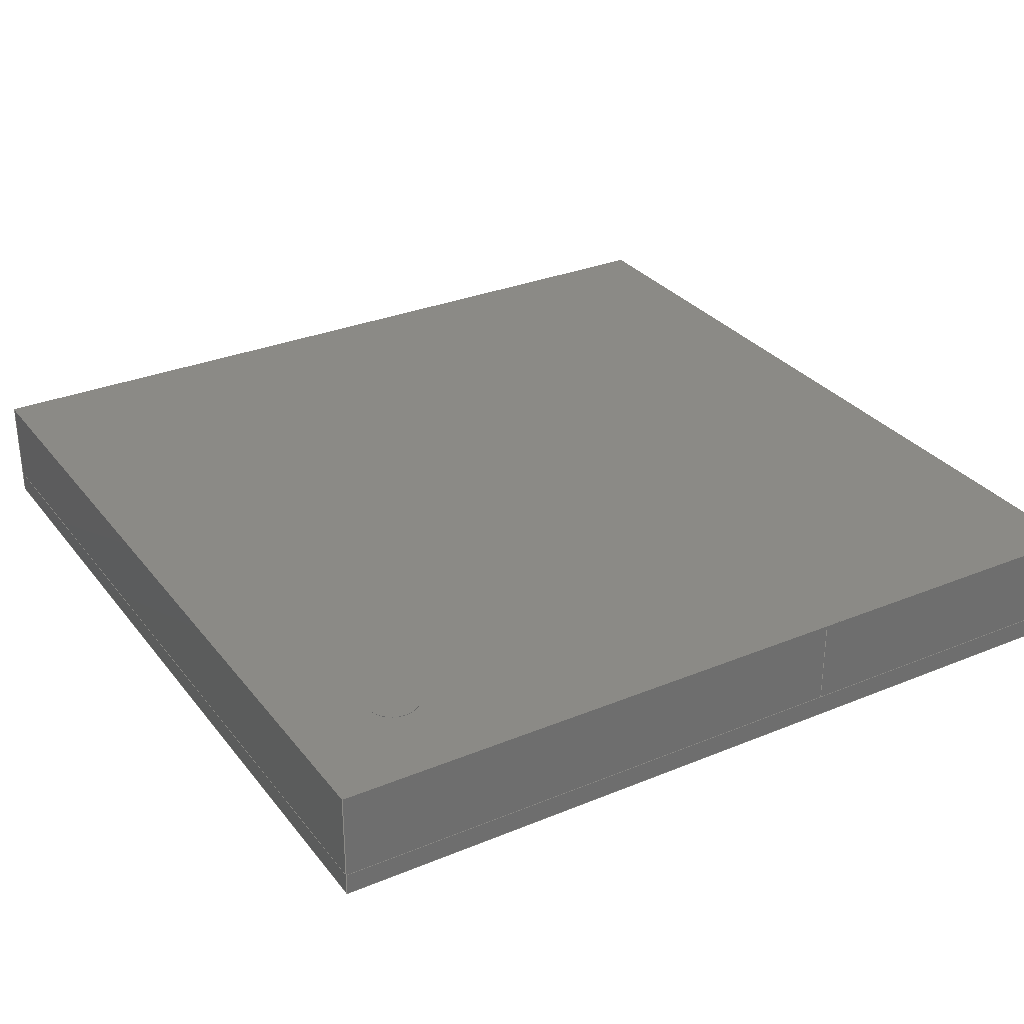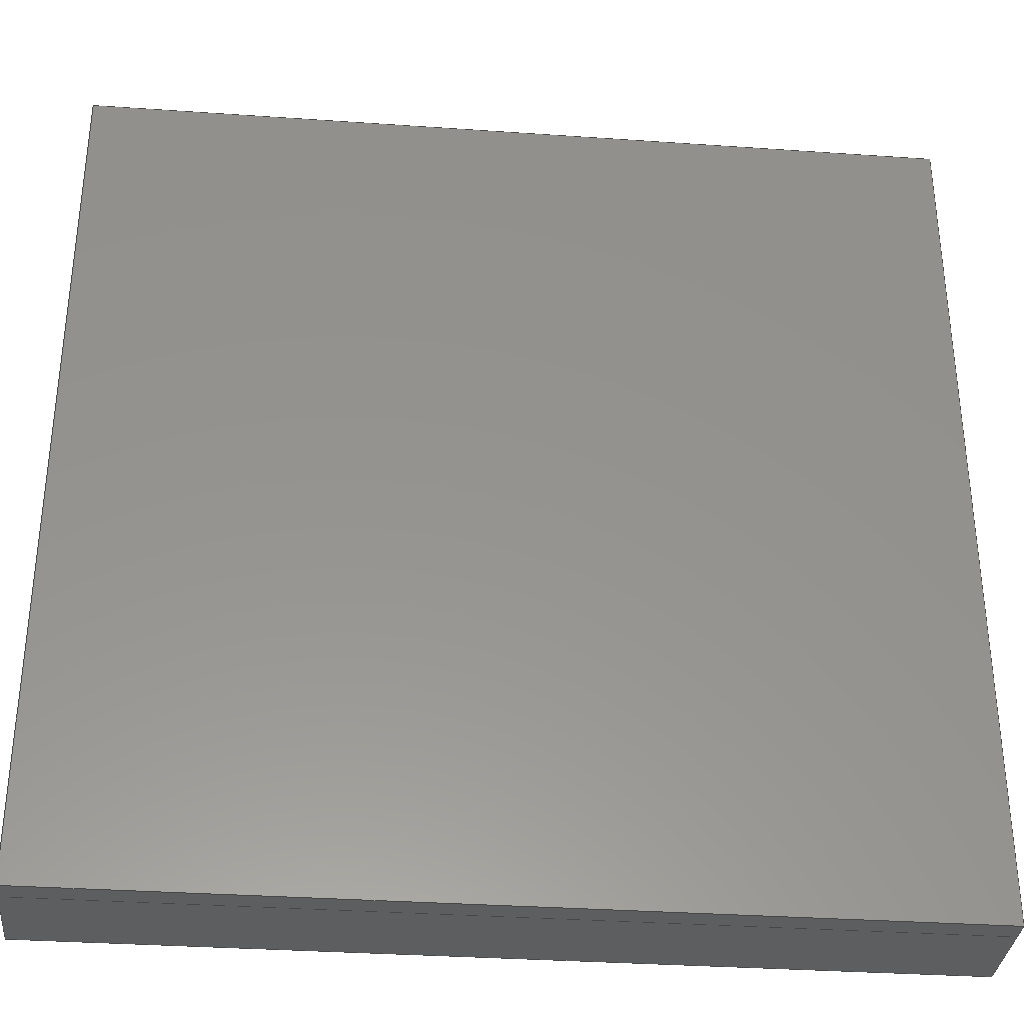
<metadata>
{"format":"step","ext":"step","renderer":"f3d","projection":"perspective","resolution":1024,"background":"white","views":[{"elev":30.4,"azim":59.2,"up":"+Z"},{"elev":-33.6,"azim":174.6,"up":"+Y"}]}
</metadata>
<code>
ISO-10303-21;
DATA;
#1 = APPLICATION_PROTOCOL_DEFINITION('international standard',
  'automotive_design',2000,#2);
#2 = APPLICATION_CONTEXT(
  'core data for automotive mechanical design processes');
#3 = SHAPE_DEFINITION_REPRESENTATION(#4,#10);
#4 = PRODUCT_DEFINITION_SHAPE('','',#5);
#5 = PRODUCT_DEFINITION('design','',#6,#9);
#6 = PRODUCT_DEFINITION_FORMATION('','',#7);
#7 = PRODUCT('Fusion001','Fusion001','',(#8));
#8 = PRODUCT_CONTEXT('',#2,'mechanical');
#9 = PRODUCT_DEFINITION_CONTEXT('part definition',#2,'design');
#10 = ADVANCED_BREP_SHAPE_REPRESENTATION('',(#11,#15),#387);
#11 = AXIS2_PLACEMENT_3D('',#12,#13,#14);
#12 = CARTESIAN_POINT('',(0,0,0));
#13 = DIRECTION('',(0,0,1));
#14 = DIRECTION('',(1,0,-0));
#15 = MANIFOLD_SOLID_BREP('',#16);
#16 = CLOSED_SHELL('',(#17,#50,#93,#102,#133,#157,#188,#212,#236,#268,
    #292,#316,#333,#358,#375));
#17 = ADVANCED_FACE('',(#18),#45,.T.);
#18 = FACE_BOUND('',#19,.T.);
#19 = EDGE_LOOP('',(#20,#30,#37,#38));
#20 = ORIENTED_EDGE('',*,*,#21,.T.);
#21 = EDGE_CURVE('',#22,#24,#26,.T.);
#22 = VERTEX_POINT('',#23);
#23 = CARTESIAN_POINT('',(3.24,-3,1));
#24 = VERTEX_POINT('',#25);
#25 = CARTESIAN_POINT('',(3.24,-3,1.01));
#26 = LINE('',#27,#28);
#27 = CARTESIAN_POINT('',(3.24,-3,0.91));
#28 = VECTOR('',#29,1);
#29 = DIRECTION('',(0,0,1));
#30 = ORIENTED_EDGE('',*,*,#31,.F.);
#31 = EDGE_CURVE('',#24,#24,#32,.T.);
#32 = CIRCLE('',#33,0.24);
#33 = AXIS2_PLACEMENT_3D('',#34,#35,#36);
#34 = CARTESIAN_POINT('',(3,-3,1.01));
#35 = DIRECTION('',(0,0,1));
#36 = DIRECTION('',(1,0,0));
#37 = ORIENTED_EDGE('',*,*,#21,.F.);
#38 = ORIENTED_EDGE('',*,*,#39,.T.);
#39 = EDGE_CURVE('',#22,#22,#40,.T.);
#40 = CIRCLE('',#41,0.24);
#41 = AXIS2_PLACEMENT_3D('',#42,#43,#44);
#42 = CARTESIAN_POINT('',(3,-3,1));
#43 = DIRECTION('',(0,0,1));
#44 = DIRECTION('',(1,0,-0));
#45 = CYLINDRICAL_SURFACE('',#46,0.24);
#46 = AXIS2_PLACEMENT_3D('',#47,#48,#49);
#47 = CARTESIAN_POINT('',(3,-3,0.91));
#48 = DIRECTION('',(0,0,1));
#49 = DIRECTION('',(1,0,0));
#50 = ADVANCED_FACE('',(#51,#85),#88,.T.);
#51 = FACE_BOUND('',#52,.T.);
#52 = EDGE_LOOP('',(#53,#63,#71,#79));
#53 = ORIENTED_EDGE('',*,*,#54,.F.);
#54 = EDGE_CURVE('',#55,#57,#59,.T.);
#55 = VERTEX_POINT('',#56);
#56 = CARTESIAN_POINT('',(-4,-4,1));
#57 = VERTEX_POINT('',#58);
#58 = CARTESIAN_POINT('',(-4,1,1));
#59 = LINE('',#60,#61);
#60 = CARTESIAN_POINT('',(-4,-4,1));
#61 = VECTOR('',#62,1);
#62 = DIRECTION('',(0,1,0));
#63 = ORIENTED_EDGE('',*,*,#64,.T.);
#64 = EDGE_CURVE('',#55,#65,#67,.T.);
#65 = VERTEX_POINT('',#66);
#66 = CARTESIAN_POINT('',(4,-4,1));
#67 = LINE('',#68,#69);
#68 = CARTESIAN_POINT('',(-4,-4,1));
#69 = VECTOR('',#70,1);
#70 = DIRECTION('',(1,0,0));
#71 = ORIENTED_EDGE('',*,*,#72,.T.);
#72 = EDGE_CURVE('',#65,#73,#75,.T.);
#73 = VERTEX_POINT('',#74);
#74 = CARTESIAN_POINT('',(4,1,1));
#75 = LINE('',#76,#77);
#76 = CARTESIAN_POINT('',(4,-4,1));
#77 = VECTOR('',#78,1);
#78 = DIRECTION('',(0,1,0));
#79 = ORIENTED_EDGE('',*,*,#80,.F.);
#80 = EDGE_CURVE('',#57,#73,#81,.T.);
#81 = LINE('',#82,#83);
#82 = CARTESIAN_POINT('',(-4,1,1));
#83 = VECTOR('',#84,1);
#84 = DIRECTION('',(1,0,0));
#85 = FACE_BOUND('',#86,.T.);
#86 = EDGE_LOOP('',(#87));
#87 = ORIENTED_EDGE('',*,*,#39,.F.);
#88 = PLANE('',#89);
#89 = AXIS2_PLACEMENT_3D('',#90,#91,#92);
#90 = CARTESIAN_POINT('',(-4,-4,1));
#91 = DIRECTION('',(0,0,1));
#92 = DIRECTION('',(1,0,0));
#93 = ADVANCED_FACE('',(#94),#97,.T.);
#94 = FACE_BOUND('',#95,.T.);
#95 = EDGE_LOOP('',(#96));
#96 = ORIENTED_EDGE('',*,*,#31,.T.);
#97 = PLANE('',#98);
#98 = AXIS2_PLACEMENT_3D('',#99,#100,#101);
#99 = CARTESIAN_POINT('',(3,-3,1.01));
#100 = DIRECTION('',(0,0,1));
#101 = DIRECTION('',(1,0,0));
#102 = ADVANCED_FACE('',(#103),#128,.F.);
#103 = FACE_BOUND('',#104,.F.);
#104 = EDGE_LOOP('',(#105,#113,#121,#127));
#105 = ORIENTED_EDGE('',*,*,#106,.F.);
#106 = EDGE_CURVE('',#107,#55,#109,.T.);
#107 = VERTEX_POINT('',#108);
#108 = CARTESIAN_POINT('',(-4,-4,0.2));
#109 = LINE('',#110,#111);
#110 = CARTESIAN_POINT('',(-4,-4,0.2));
#111 = VECTOR('',#112,1);
#112 = DIRECTION('',(0,0,1));
#113 = ORIENTED_EDGE('',*,*,#114,.T.);
#114 = EDGE_CURVE('',#107,#115,#117,.T.);
#115 = VERTEX_POINT('',#116);
#116 = CARTESIAN_POINT('',(-4,1,0.2));
#117 = LINE('',#118,#119);
#118 = CARTESIAN_POINT('',(-4,-4,0.2));
#119 = VECTOR('',#120,1);
#120 = DIRECTION('',(0,1,0));
#121 = ORIENTED_EDGE('',*,*,#122,.T.);
#122 = EDGE_CURVE('',#115,#57,#123,.T.);
#123 = LINE('',#124,#125);
#124 = CARTESIAN_POINT('',(-4,1,0.2));
#125 = VECTOR('',#126,1);
#126 = DIRECTION('',(0,0,1));
#127 = ORIENTED_EDGE('',*,*,#54,.F.);
#128 = PLANE('',#129);
#129 = AXIS2_PLACEMENT_3D('',#130,#131,#132);
#130 = CARTESIAN_POINT('',(-4,-4,0.2));
#131 = DIRECTION('',(1,0,0));
#132 = DIRECTION('',(0,0,1));
#133 = ADVANCED_FACE('',(#134),#152,.F.);
#134 = FACE_BOUND('',#135,.F.);
#135 = EDGE_LOOP('',(#136,#144,#145,#146));
#136 = ORIENTED_EDGE('',*,*,#137,.F.);
#137 = EDGE_CURVE('',#107,#138,#140,.T.);
#138 = VERTEX_POINT('',#139);
#139 = CARTESIAN_POINT('',(4,-4,0.2));
#140 = LINE('',#141,#142);
#141 = CARTESIAN_POINT('',(-4,-4,0.2));
#142 = VECTOR('',#143,1);
#143 = DIRECTION('',(1,0,0));
#144 = ORIENTED_EDGE('',*,*,#106,.T.);
#145 = ORIENTED_EDGE('',*,*,#64,.T.);
#146 = ORIENTED_EDGE('',*,*,#147,.F.);
#147 = EDGE_CURVE('',#138,#65,#148,.T.);
#148 = LINE('',#149,#150);
#149 = CARTESIAN_POINT('',(4,-4,0.2));
#150 = VECTOR('',#151,1);
#151 = DIRECTION('',(0,0,1));
#152 = PLANE('',#153);
#153 = AXIS2_PLACEMENT_3D('',#154,#155,#156);
#154 = CARTESIAN_POINT('',(-4,-4,0.2));
#155 = DIRECTION('',(0,1,0));
#156 = DIRECTION('',(0,0,1));
#157 = ADVANCED_FACE('',(#158),#183,.T.);
#158 = FACE_BOUND('',#159,.T.);
#159 = EDGE_LOOP('',(#160,#168,#169,#177));
#160 = ORIENTED_EDGE('',*,*,#161,.F.);
#161 = EDGE_CURVE('',#57,#162,#164,.T.);
#162 = VERTEX_POINT('',#163);
#163 = CARTESIAN_POINT('',(-4,4,1));
#164 = LINE('',#165,#166);
#165 = CARTESIAN_POINT('',(-4,1,1));
#166 = VECTOR('',#167,1);
#167 = DIRECTION('',(0,1,0));
#168 = ORIENTED_EDGE('',*,*,#80,.T.);
#169 = ORIENTED_EDGE('',*,*,#170,.T.);
#170 = EDGE_CURVE('',#73,#171,#173,.T.);
#171 = VERTEX_POINT('',#172);
#172 = CARTESIAN_POINT('',(4,4,1));
#173 = LINE('',#174,#175);
#174 = CARTESIAN_POINT('',(4,1,1));
#175 = VECTOR('',#176,1);
#176 = DIRECTION('',(0,1,0));
#177 = ORIENTED_EDGE('',*,*,#178,.F.);
#178 = EDGE_CURVE('',#162,#171,#179,.T.);
#179 = LINE('',#180,#181);
#180 = CARTESIAN_POINT('',(-4,4,1));
#181 = VECTOR('',#182,1);
#182 = DIRECTION('',(1,0,0));
#183 = PLANE('',#184);
#184 = AXIS2_PLACEMENT_3D('',#185,#186,#187);
#185 = CARTESIAN_POINT('',(-4,1,1));
#186 = DIRECTION('',(0,0,1));
#187 = DIRECTION('',(1,0,0));
#188 = ADVANCED_FACE('',(#189),#207,.T.);
#189 = FACE_BOUND('',#190,.T.);
#190 = EDGE_LOOP('',(#191,#192,#200,#206));
#191 = ORIENTED_EDGE('',*,*,#147,.F.);
#192 = ORIENTED_EDGE('',*,*,#193,.T.);
#193 = EDGE_CURVE('',#138,#194,#196,.T.);
#194 = VERTEX_POINT('',#195);
#195 = CARTESIAN_POINT('',(4,1,0.2));
#196 = LINE('',#197,#198);
#197 = CARTESIAN_POINT('',(4,-4,0.2));
#198 = VECTOR('',#199,1);
#199 = DIRECTION('',(0,1,0));
#200 = ORIENTED_EDGE('',*,*,#201,.T.);
#201 = EDGE_CURVE('',#194,#73,#202,.T.);
#202 = LINE('',#203,#204);
#203 = CARTESIAN_POINT('',(4,1,0.2));
#204 = VECTOR('',#205,1);
#205 = DIRECTION('',(0,0,1));
#206 = ORIENTED_EDGE('',*,*,#72,.F.);
#207 = PLANE('',#208);
#208 = AXIS2_PLACEMENT_3D('',#209,#210,#211);
#209 = CARTESIAN_POINT('',(4,-4,0.2));
#210 = DIRECTION('',(1,0,0));
#211 = DIRECTION('',(0,0,1));
#212 = ADVANCED_FACE('',(#213),#231,.F.);
#213 = FACE_BOUND('',#214,.F.);
#214 = EDGE_LOOP('',(#215,#216,#224,#230));
#215 = ORIENTED_EDGE('',*,*,#122,.F.);
#216 = ORIENTED_EDGE('',*,*,#217,.T.);
#217 = EDGE_CURVE('',#115,#218,#220,.T.);
#218 = VERTEX_POINT('',#219);
#219 = CARTESIAN_POINT('',(-4,4,0.2));
#220 = LINE('',#221,#222);
#221 = CARTESIAN_POINT('',(-4,-4,0.2));
#222 = VECTOR('',#223,1);
#223 = DIRECTION('',(0,1,0));
#224 = ORIENTED_EDGE('',*,*,#225,.T.);
#225 = EDGE_CURVE('',#218,#162,#226,.T.);
#226 = LINE('',#227,#228);
#227 = CARTESIAN_POINT('',(-4,4,0.2));
#228 = VECTOR('',#229,1);
#229 = DIRECTION('',(0,0,1));
#230 = ORIENTED_EDGE('',*,*,#161,.F.);
#231 = PLANE('',#232);
#232 = AXIS2_PLACEMENT_3D('',#233,#234,#235);
#233 = CARTESIAN_POINT('',(-4,1,0.2));
#234 = DIRECTION('',(1,0,0));
#235 = DIRECTION('',(0,0,1));
#236 = ADVANCED_FACE('',(#237),#263,.F.);
#237 = FACE_BOUND('',#238,.F.);
#238 = EDGE_LOOP('',(#239,#247,#255,#261,#262));
#239 = ORIENTED_EDGE('',*,*,#240,.F.);
#240 = EDGE_CURVE('',#241,#107,#243,.T.);
#241 = VERTEX_POINT('',#242);
#242 = CARTESIAN_POINT('',(-4,-4,0));
#243 = LINE('',#244,#245);
#244 = CARTESIAN_POINT('',(-4,-4,0));
#245 = VECTOR('',#246,1);
#246 = DIRECTION('',(0,0,1));
#247 = ORIENTED_EDGE('',*,*,#248,.T.);
#248 = EDGE_CURVE('',#241,#249,#251,.T.);
#249 = VERTEX_POINT('',#250);
#250 = CARTESIAN_POINT('',(-4,4,0));
#251 = LINE('',#252,#253);
#252 = CARTESIAN_POINT('',(-4,-4,0));
#253 = VECTOR('',#254,1);
#254 = DIRECTION('',(0,1,0));
#255 = ORIENTED_EDGE('',*,*,#256,.T.);
#256 = EDGE_CURVE('',#249,#218,#257,.T.);
#257 = LINE('',#258,#259);
#258 = CARTESIAN_POINT('',(-4,4,0));
#259 = VECTOR('',#260,1);
#260 = DIRECTION('',(0,0,1));
#261 = ORIENTED_EDGE('',*,*,#217,.F.);
#262 = ORIENTED_EDGE('',*,*,#114,.F.);
#263 = PLANE('',#264);
#264 = AXIS2_PLACEMENT_3D('',#265,#266,#267);
#265 = CARTESIAN_POINT('',(-4,-4,0));
#266 = DIRECTION('',(1,0,0));
#267 = DIRECTION('',(0,0,1));
#268 = ADVANCED_FACE('',(#269),#287,.F.);
#269 = FACE_BOUND('',#270,.F.);
#270 = EDGE_LOOP('',(#271,#279,#280,#281));
#271 = ORIENTED_EDGE('',*,*,#272,.F.);
#272 = EDGE_CURVE('',#241,#273,#275,.T.);
#273 = VERTEX_POINT('',#274);
#274 = CARTESIAN_POINT('',(4,-4,0));
#275 = LINE('',#276,#277);
#276 = CARTESIAN_POINT('',(-4,-4,0));
#277 = VECTOR('',#278,1);
#278 = DIRECTION('',(1,0,0));
#279 = ORIENTED_EDGE('',*,*,#240,.T.);
#280 = ORIENTED_EDGE('',*,*,#137,.T.);
#281 = ORIENTED_EDGE('',*,*,#282,.F.);
#282 = EDGE_CURVE('',#273,#138,#283,.T.);
#283 = LINE('',#284,#285);
#284 = CARTESIAN_POINT('',(4,-4,0));
#285 = VECTOR('',#286,1);
#286 = DIRECTION('',(0,0,1));
#287 = PLANE('',#288);
#288 = AXIS2_PLACEMENT_3D('',#289,#290,#291);
#289 = CARTESIAN_POINT('',(-4,-4,0));
#290 = DIRECTION('',(0,1,0));
#291 = DIRECTION('',(0,0,1));
#292 = ADVANCED_FACE('',(#293),#311,.T.);
#293 = FACE_BOUND('',#294,.T.);
#294 = EDGE_LOOP('',(#295,#303,#304,#305));
#295 = ORIENTED_EDGE('',*,*,#296,.F.);
#296 = EDGE_CURVE('',#218,#297,#299,.T.);
#297 = VERTEX_POINT('',#298);
#298 = CARTESIAN_POINT('',(4,4,0.2));
#299 = LINE('',#300,#301);
#300 = CARTESIAN_POINT('',(-4,4,0.2));
#301 = VECTOR('',#302,1);
#302 = DIRECTION('',(1,0,0));
#303 = ORIENTED_EDGE('',*,*,#225,.T.);
#304 = ORIENTED_EDGE('',*,*,#178,.T.);
#305 = ORIENTED_EDGE('',*,*,#306,.F.);
#306 = EDGE_CURVE('',#297,#171,#307,.T.);
#307 = LINE('',#308,#309);
#308 = CARTESIAN_POINT('',(4,4,0.2));
#309 = VECTOR('',#310,1);
#310 = DIRECTION('',(0,0,1));
#311 = PLANE('',#312);
#312 = AXIS2_PLACEMENT_3D('',#313,#314,#315);
#313 = CARTESIAN_POINT('',(-4,4,0.2));
#314 = DIRECTION('',(0,1,0));
#315 = DIRECTION('',(0,0,1));
#316 = ADVANCED_FACE('',(#317),#328,.T.);
#317 = FACE_BOUND('',#318,.T.);
#318 = EDGE_LOOP('',(#319,#320,#326,#327));
#319 = ORIENTED_EDGE('',*,*,#201,.F.);
#320 = ORIENTED_EDGE('',*,*,#321,.T.);
#321 = EDGE_CURVE('',#194,#297,#322,.T.);
#322 = LINE('',#323,#324);
#323 = CARTESIAN_POINT('',(4,-4,0.2));
#324 = VECTOR('',#325,1);
#325 = DIRECTION('',(0,1,0));
#326 = ORIENTED_EDGE('',*,*,#306,.T.);
#327 = ORIENTED_EDGE('',*,*,#170,.F.);
#328 = PLANE('',#329);
#329 = AXIS2_PLACEMENT_3D('',#330,#331,#332);
#330 = CARTESIAN_POINT('',(4,1,0.2));
#331 = DIRECTION('',(1,0,0));
#332 = DIRECTION('',(0,0,1));
#333 = ADVANCED_FACE('',(#334),#353,.T.);
#334 = FACE_BOUND('',#335,.T.);
#335 = EDGE_LOOP('',(#336,#337,#345,#351,#352));
#336 = ORIENTED_EDGE('',*,*,#282,.F.);
#337 = ORIENTED_EDGE('',*,*,#338,.T.);
#338 = EDGE_CURVE('',#273,#339,#341,.T.);
#339 = VERTEX_POINT('',#340);
#340 = CARTESIAN_POINT('',(4,4,0));
#341 = LINE('',#342,#343);
#342 = CARTESIAN_POINT('',(4,-4,0));
#343 = VECTOR('',#344,1);
#344 = DIRECTION('',(0,1,0));
#345 = ORIENTED_EDGE('',*,*,#346,.T.);
#346 = EDGE_CURVE('',#339,#297,#347,.T.);
#347 = LINE('',#348,#349);
#348 = CARTESIAN_POINT('',(4,4,0));
#349 = VECTOR('',#350,1);
#350 = DIRECTION('',(0,0,1));
#351 = ORIENTED_EDGE('',*,*,#321,.F.);
#352 = ORIENTED_EDGE('',*,*,#193,.F.);
#353 = PLANE('',#354);
#354 = AXIS2_PLACEMENT_3D('',#355,#356,#357);
#355 = CARTESIAN_POINT('',(4,-4,0));
#356 = DIRECTION('',(1,0,0));
#357 = DIRECTION('',(0,0,1));
#358 = ADVANCED_FACE('',(#359),#370,.T.);
#359 = FACE_BOUND('',#360,.T.);
#360 = EDGE_LOOP('',(#361,#367,#368,#369));
#361 = ORIENTED_EDGE('',*,*,#362,.F.);
#362 = EDGE_CURVE('',#249,#339,#363,.T.);
#363 = LINE('',#364,#365);
#364 = CARTESIAN_POINT('',(-4,4,0));
#365 = VECTOR('',#366,1);
#366 = DIRECTION('',(1,0,0));
#367 = ORIENTED_EDGE('',*,*,#256,.T.);
#368 = ORIENTED_EDGE('',*,*,#296,.T.);
#369 = ORIENTED_EDGE('',*,*,#346,.F.);
#370 = PLANE('',#371);
#371 = AXIS2_PLACEMENT_3D('',#372,#373,#374);
#372 = CARTESIAN_POINT('',(-4,4,0));
#373 = DIRECTION('',(0,1,0));
#374 = DIRECTION('',(0,0,1));
#375 = ADVANCED_FACE('',(#376),#382,.F.);
#376 = FACE_BOUND('',#377,.F.);
#377 = EDGE_LOOP('',(#378,#379,#380,#381));
#378 = ORIENTED_EDGE('',*,*,#248,.F.);
#379 = ORIENTED_EDGE('',*,*,#272,.T.);
#380 = ORIENTED_EDGE('',*,*,#338,.T.);
#381 = ORIENTED_EDGE('',*,*,#362,.F.);
#382 = PLANE('',#383);
#383 = AXIS2_PLACEMENT_3D('',#384,#385,#386);
#384 = CARTESIAN_POINT('',(-4,-4,0));
#385 = DIRECTION('',(0,0,1));
#386 = DIRECTION('',(1,0,0));
#387 = ( GEOMETRIC_REPRESENTATION_CONTEXT(3) 
GLOBAL_UNCERTAINTY_ASSIGNED_CONTEXT((#391)) GLOBAL_UNIT_ASSIGNED_CONTEXT
((#388,#389,#390)) REPRESENTATION_CONTEXT('Context #1',
  '3D Context with UNIT and UNCERTAINTY') );
#388 = ( LENGTH_UNIT() NAMED_UNIT(*) SI_UNIT(.MILLI.,.METRE.) );
#389 = ( NAMED_UNIT(*) PLANE_ANGLE_UNIT() SI_UNIT($,.RADIAN.) );
#390 = ( NAMED_UNIT(*) SI_UNIT($,.STERADIAN.) SOLID_ANGLE_UNIT() );
#391 = UNCERTAINTY_MEASURE_WITH_UNIT(LENGTH_MEASURE(1e-07),#388,
  'distance_accuracy_value','confusion accuracy');
#392 = PRODUCT_RELATED_PRODUCT_CATEGORY('part',$,(#7));
#393 = MECHANICAL_DESIGN_GEOMETRIC_PRESENTATION_REPRESENTATION('',(#394,
    #405,#413,#420,#427,#434,#442,#449,#456,#463),#387);
#394 = STYLED_ITEM('color',(#395),#15);
#395 = PRESENTATION_STYLE_ASSIGNMENT((#396,#402));
#396 = SURFACE_STYLE_USAGE(.BOTH.,#397);
#397 = SURFACE_SIDE_STYLE('',(#398));
#398 = SURFACE_STYLE_FILL_AREA(#399);
#399 = FILL_AREA_STYLE('',(#400));
#400 = FILL_AREA_STYLE_COLOUR('',#401);
#401 = COLOUR_RGB('',0.3959,0.3959,0.3959);
#402 = CURVE_STYLE('',#403,POSITIVE_LENGTH_MEASURE(0.1),#404);
#403 = DRAUGHTING_PRE_DEFINED_CURVE_FONT('continuous');
#404 = COLOUR_RGB('',0.3459,0.3459,0.3459);
#405 = OVER_RIDING_STYLED_ITEM('overriding color',(#406),#50,#394);
#406 = PRESENTATION_STYLE_ASSIGNMENT((#407));
#407 = SURFACE_STYLE_USAGE(.BOTH.,#408);
#408 = SURFACE_SIDE_STYLE('',(#409));
#409 = SURFACE_STYLE_FILL_AREA(#410);
#410 = FILL_AREA_STYLE('',(#411));
#411 = FILL_AREA_STYLE_COLOUR('',#412);
#412 = COLOUR_RGB('',0.8597,0.9063,0.9163);
#413 = OVER_RIDING_STYLED_ITEM('overriding color',(#414),#102,#394);
#414 = PRESENTATION_STYLE_ASSIGNMENT((#415));
#415 = SURFACE_STYLE_USAGE(.BOTH.,#416);
#416 = SURFACE_SIDE_STYLE('',(#417));
#417 = SURFACE_STYLE_FILL_AREA(#418);
#418 = FILL_AREA_STYLE('',(#419));
#419 = FILL_AREA_STYLE_COLOUR('',#412);
#420 = OVER_RIDING_STYLED_ITEM('overriding color',(#421),#133,#394);
#421 = PRESENTATION_STYLE_ASSIGNMENT((#422));
#422 = SURFACE_STYLE_USAGE(.BOTH.,#423);
#423 = SURFACE_SIDE_STYLE('',(#424));
#424 = SURFACE_STYLE_FILL_AREA(#425);
#425 = FILL_AREA_STYLE('',(#426));
#426 = FILL_AREA_STYLE_COLOUR('',#412);
#427 = OVER_RIDING_STYLED_ITEM('overriding color',(#428),#188,#394);
#428 = PRESENTATION_STYLE_ASSIGNMENT((#429));
#429 = SURFACE_STYLE_USAGE(.BOTH.,#430);
#430 = SURFACE_SIDE_STYLE('',(#431));
#431 = SURFACE_STYLE_FILL_AREA(#432);
#432 = FILL_AREA_STYLE('',(#433));
#433 = FILL_AREA_STYLE_COLOUR('',#412);
#434 = OVER_RIDING_STYLED_ITEM('overriding color',(#435),#236,#394);
#435 = PRESENTATION_STYLE_ASSIGNMENT((#436));
#436 = SURFACE_STYLE_USAGE(.BOTH.,#437);
#437 = SURFACE_SIDE_STYLE('',(#438));
#438 = SURFACE_STYLE_FILL_AREA(#439);
#439 = FILL_AREA_STYLE('',(#440));
#440 = FILL_AREA_STYLE_COLOUR('',#441);
#441 = COLOUR_RGB('',0.8379,1,0);
#442 = OVER_RIDING_STYLED_ITEM('overriding color',(#443),#268,#394);
#443 = PRESENTATION_STYLE_ASSIGNMENT((#444));
#444 = SURFACE_STYLE_USAGE(.BOTH.,#445);
#445 = SURFACE_SIDE_STYLE('',(#446));
#446 = SURFACE_STYLE_FILL_AREA(#447);
#447 = FILL_AREA_STYLE('',(#448));
#448 = FILL_AREA_STYLE_COLOUR('',#441);
#449 = OVER_RIDING_STYLED_ITEM('overriding color',(#450),#333,#394);
#450 = PRESENTATION_STYLE_ASSIGNMENT((#451));
#451 = SURFACE_STYLE_USAGE(.BOTH.,#452);
#452 = SURFACE_SIDE_STYLE('',(#453));
#453 = SURFACE_STYLE_FILL_AREA(#454);
#454 = FILL_AREA_STYLE('',(#455));
#455 = FILL_AREA_STYLE_COLOUR('',#441);
#456 = OVER_RIDING_STYLED_ITEM('overriding color',(#457),#358,#394);
#457 = PRESENTATION_STYLE_ASSIGNMENT((#458));
#458 = SURFACE_STYLE_USAGE(.BOTH.,#459);
#459 = SURFACE_SIDE_STYLE('',(#460));
#460 = SURFACE_STYLE_FILL_AREA(#461);
#461 = FILL_AREA_STYLE('',(#462));
#462 = FILL_AREA_STYLE_COLOUR('',#441);
#463 = OVER_RIDING_STYLED_ITEM('overriding color',(#464),#375,#394);
#464 = PRESENTATION_STYLE_ASSIGNMENT((#465));
#465 = SURFACE_STYLE_USAGE(.BOTH.,#466);
#466 = SURFACE_SIDE_STYLE('',(#467));
#467 = SURFACE_STYLE_FILL_AREA(#468);
#468 = FILL_AREA_STYLE('',(#469));
#469 = FILL_AREA_STYLE_COLOUR('',#441);
ENDSEC;
END-ISO-10303-21;

</code>
